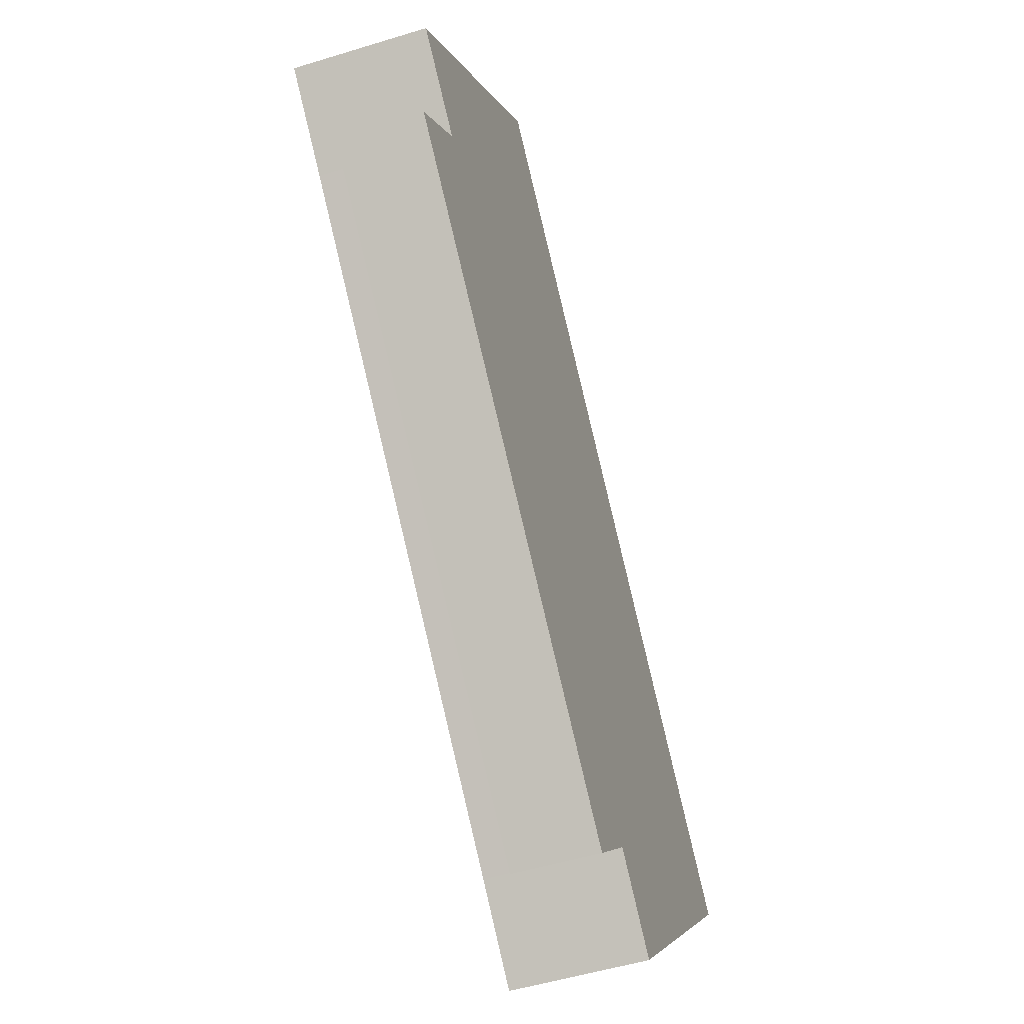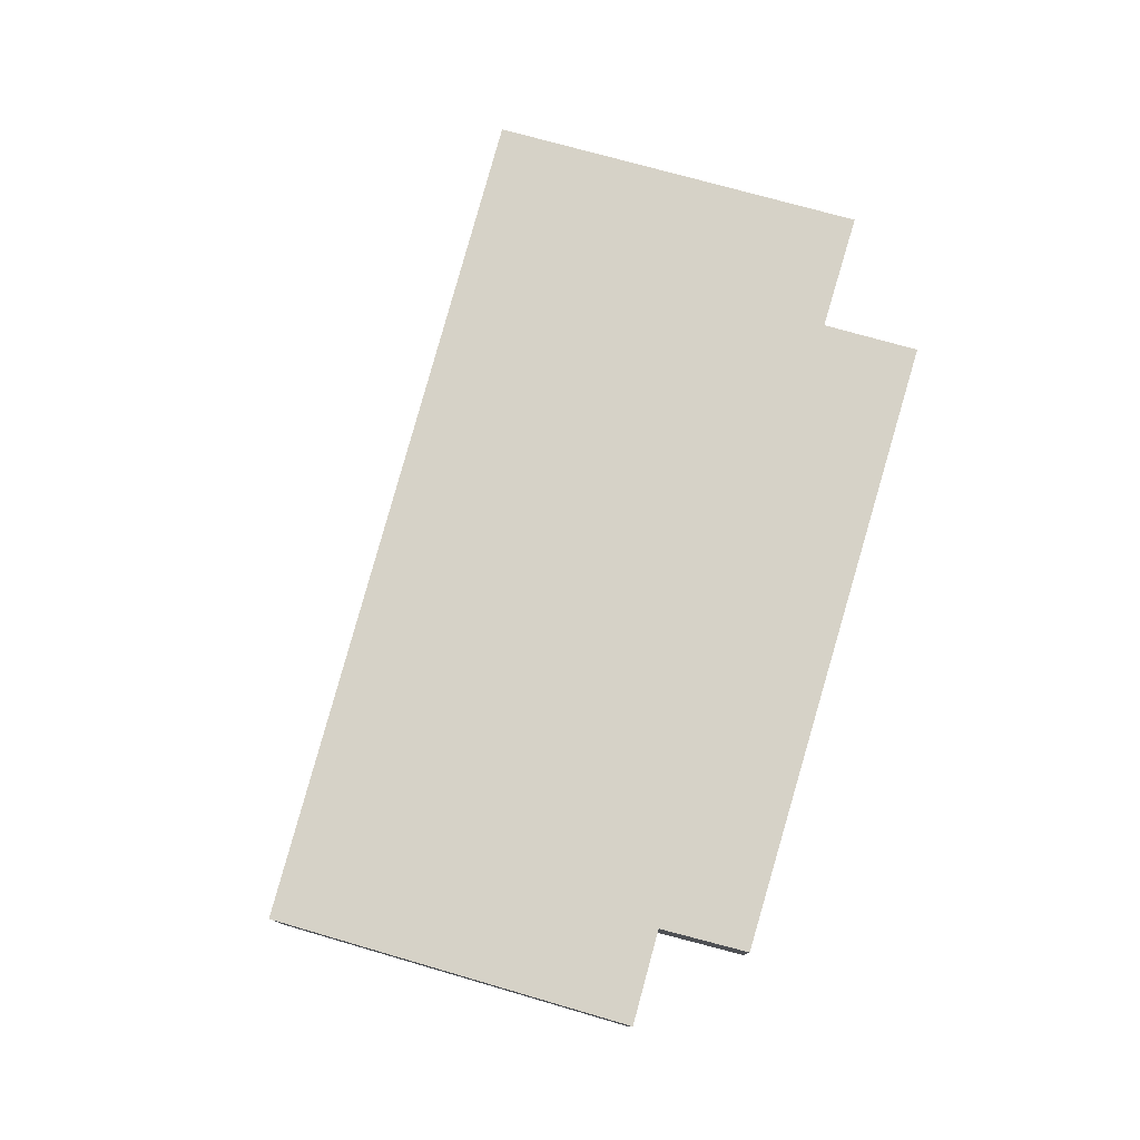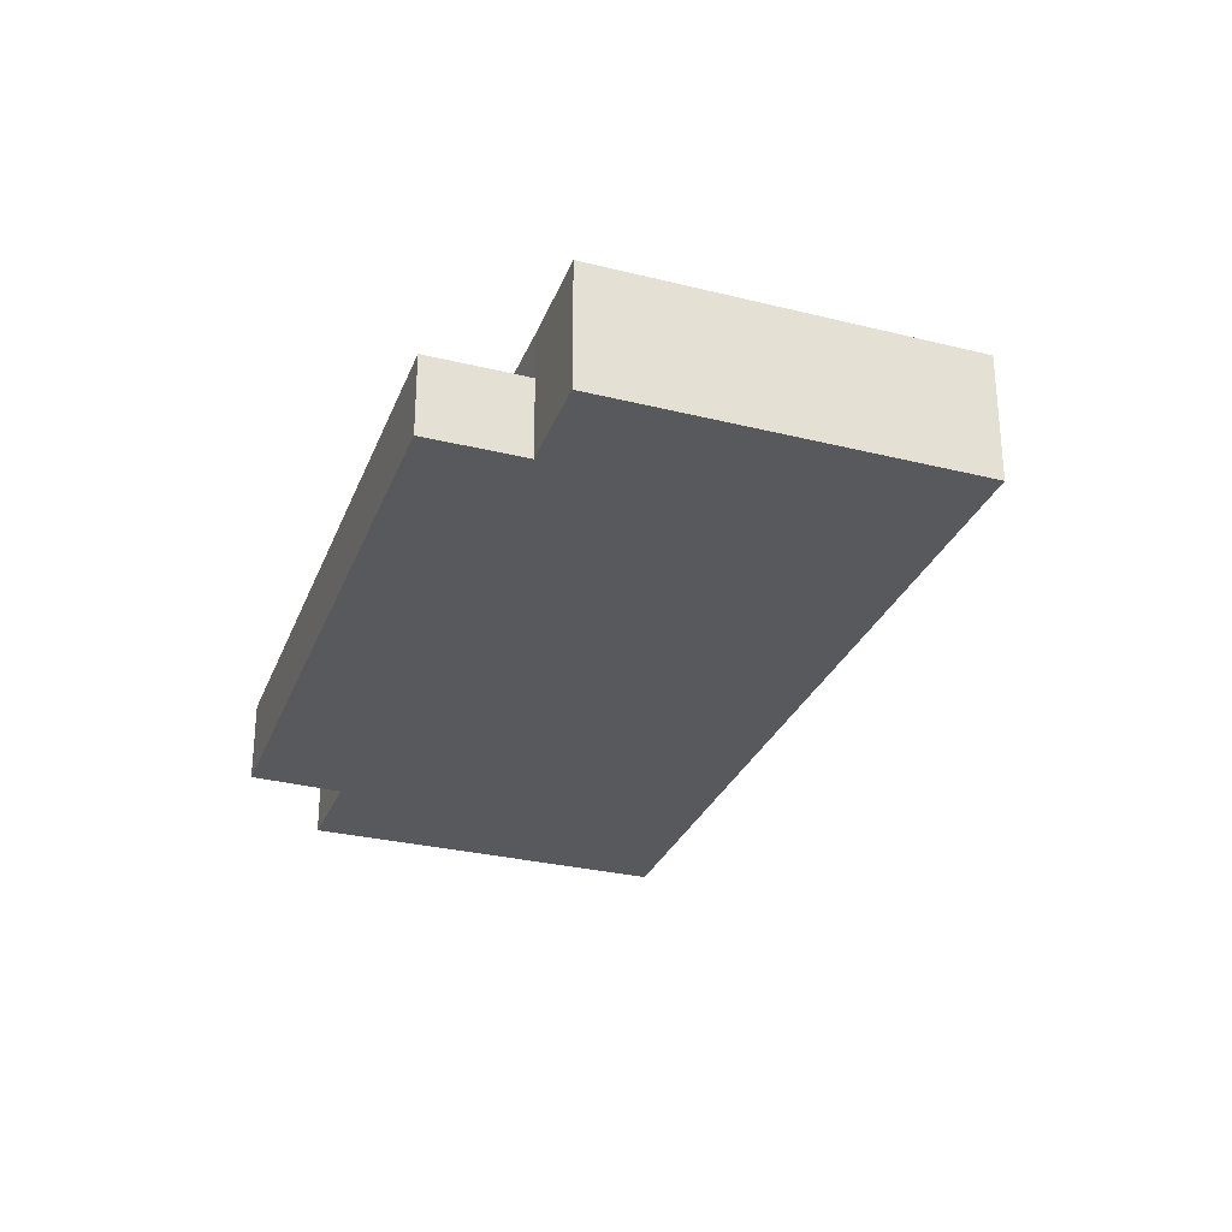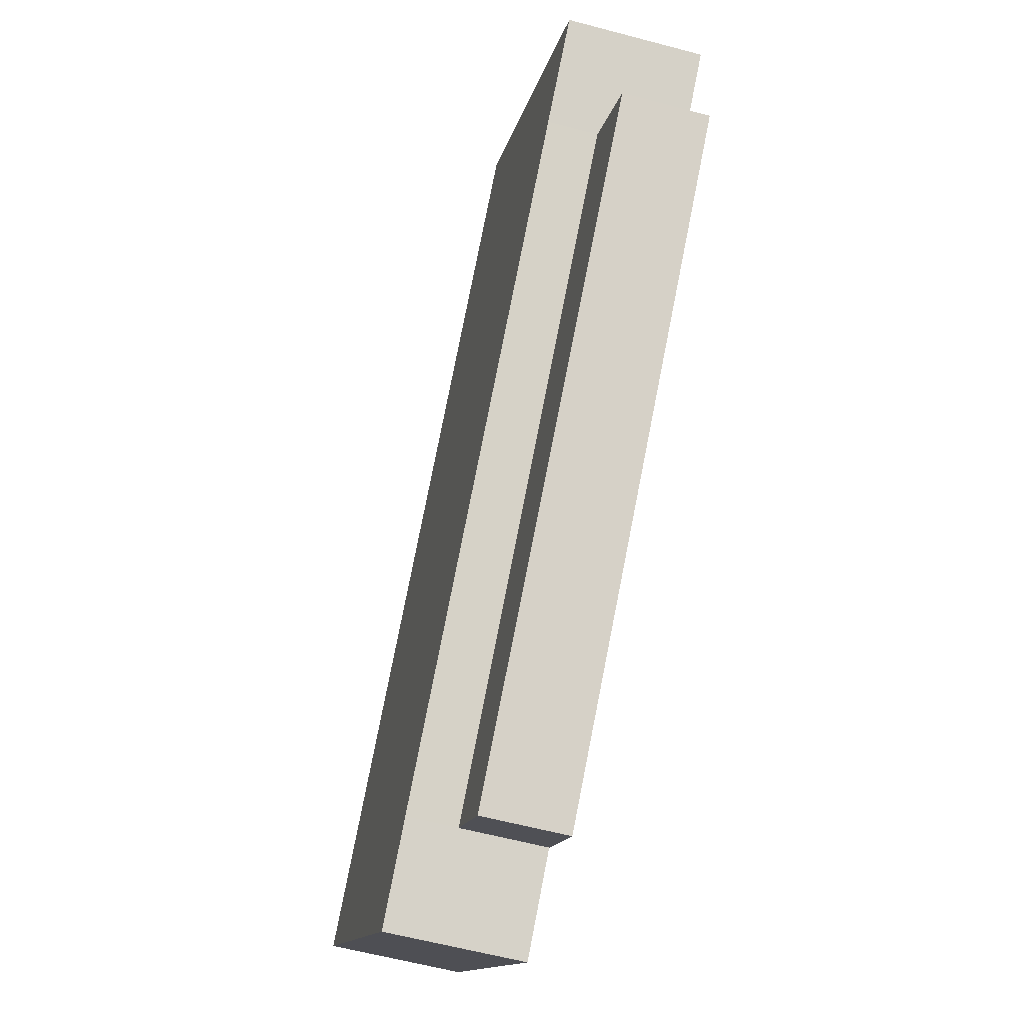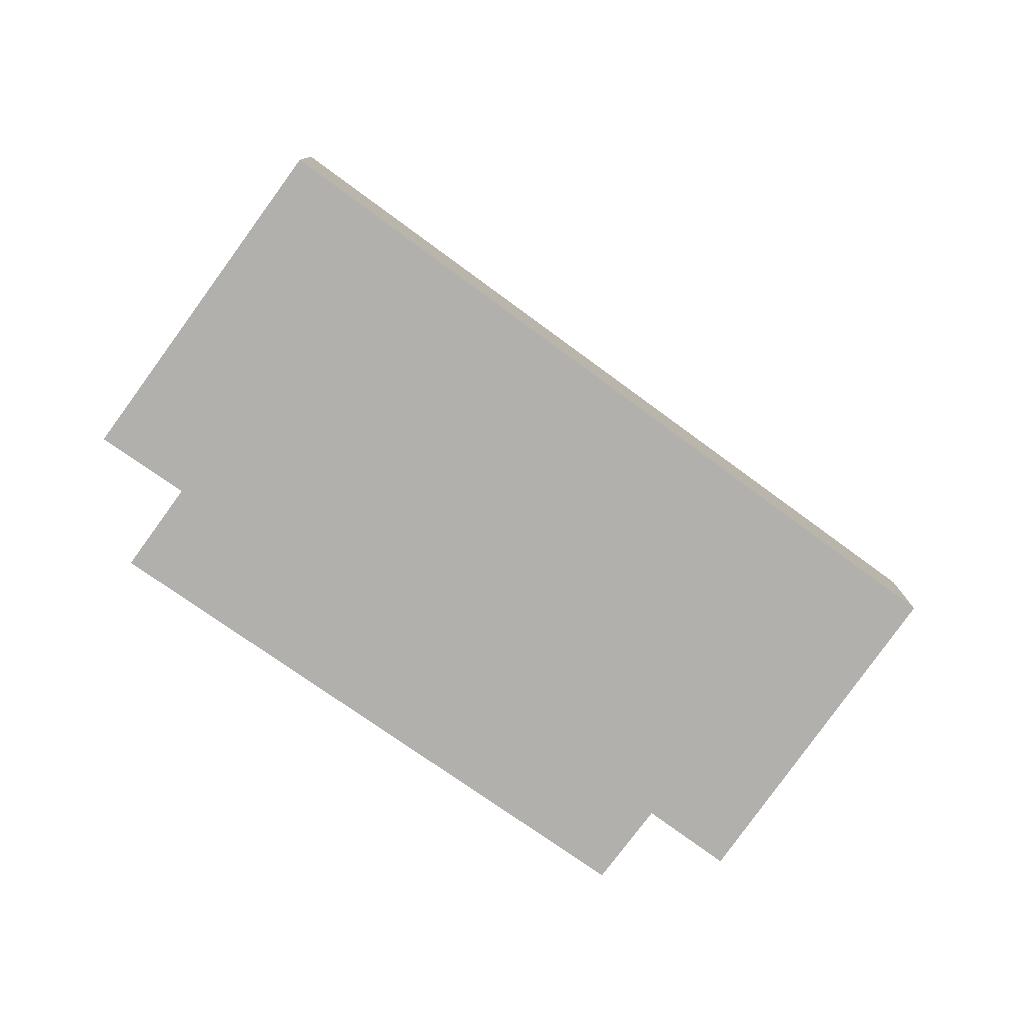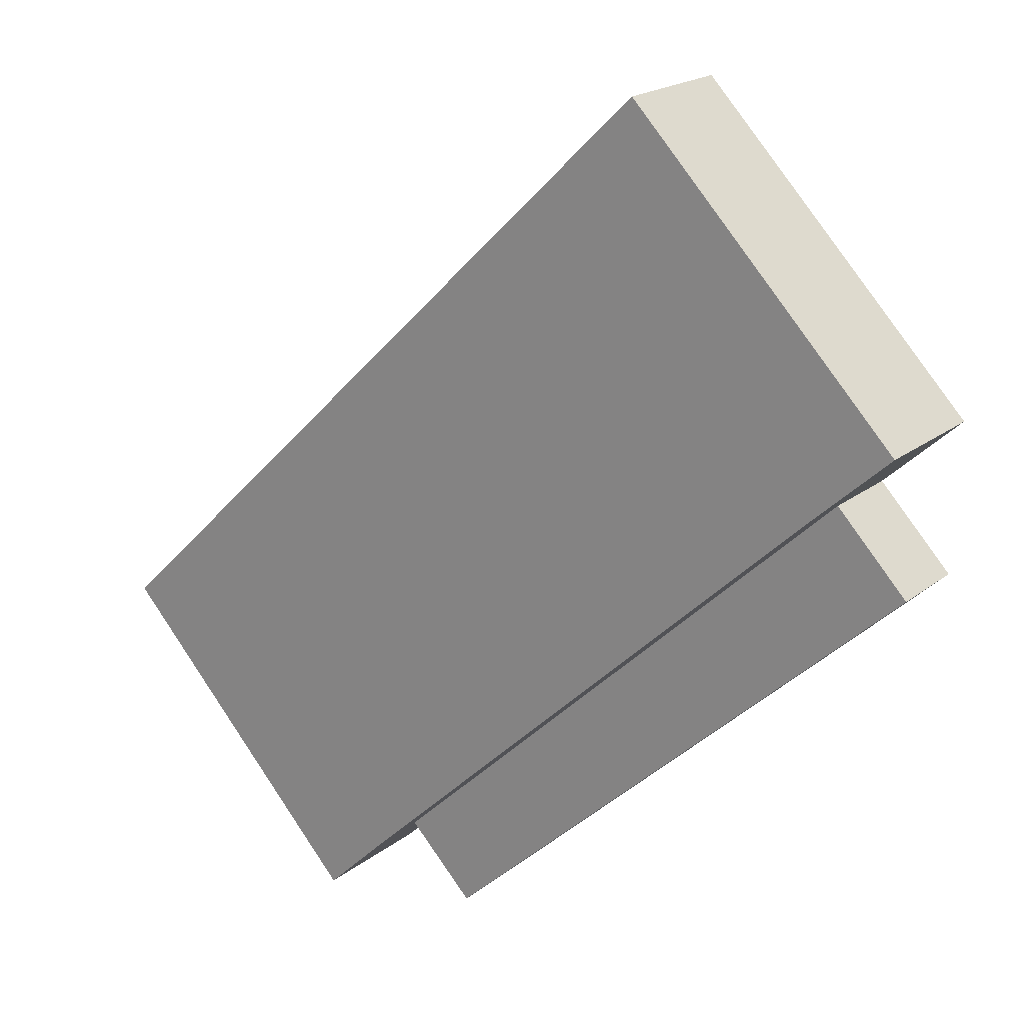
<metadata>
{"format":"obj","ext":"obj","renderer":"f3d","projection":"perspective","resolution":1024,"background":"white","views":[{"elev":-51.4,"azim":-71.5,"up":"+Z"},{"elev":78.6,"azim":149.4,"up":"+Y"},{"elev":-30.2,"azim":-65.9,"up":"+Y"},{"elev":-59.7,"azim":-105.3,"up":"+Z"},{"elev":-78.7,"azim":8.0,"up":"+Y"},{"elev":20.0,"azim":-144.1,"up":"+Z"}]}
</metadata>
<code>
v  26.58 4.519 -24.67
v  3.929 4.519 4.075
v  30.3 4.519 -20.93
v  9.605e-05 4.519 -0.0001433
v  30.3 7.156 -20.93
v  48.4 7.156 -9.767
v  34.3 7.156 -24.8
v  3.929 7.156 4.075
v  -0.2976 7.156 7.978
v  5.176 7.156 13.61
v  47.94 7.156 -9.317
v  8.981 7.156 17.53
v  14.47 7.156 23.17
v  26.58 1.51e-15 -24.67
v  30.3 1.282e-15 -20.93
v  0 0 0
v  3.929 -2.496e-16 4.076
v  3.929 0.009998 4.076
v  -0.2977 0.009998 7.979
v  5.175 0.009998 13.61
v  8.981 0.009998 17.53
v  14.47 0.009998 23.17
v  47.94 0.009998 -9.317
v  48.4 0.009998 -9.767
v  34.3 0.009998 -24.8
v  30.3 0.009998 -20.93
g defaultobject
f 1 2 3
f 2 1 4
f 5 6 7
f 6 5 8
f 6 8 9
f 6 9 10
f 6 10 11
f 11 10 12
f 11 12 13
f 14 3 15
f 3 14 1
f 4 14 16
f 14 4 1
f 2 16 17
f 16 2 4
f 15 2 17
f 2 15 3
f 9 18 19
f 18 9 8
f 10 19 20
f 19 10 9
f 12 20 21
f 20 12 10
f 13 21 22
f 21 13 12
f 23 13 22
f 13 23 11
f 24 11 23
f 11 24 6
f 25 6 24
f 6 25 7
f 5 25 26
f 25 5 7
f 8 26 18
f 26 8 5
f 14 17 16
f 17 14 15
f 18 20 19
f 20 18 21
f 21 18 22
f 22 18 23
f 23 18 26
f 23 26 25
f 23 25 24

</code>
